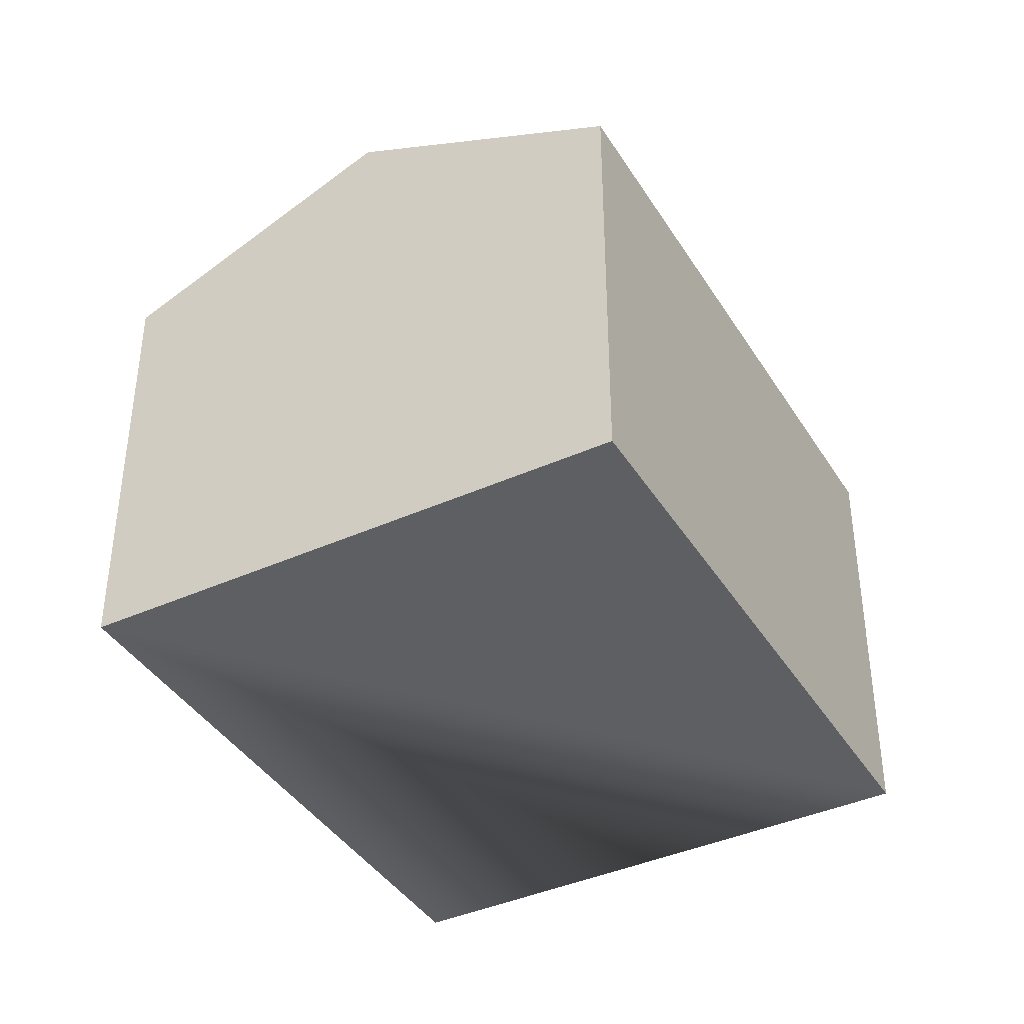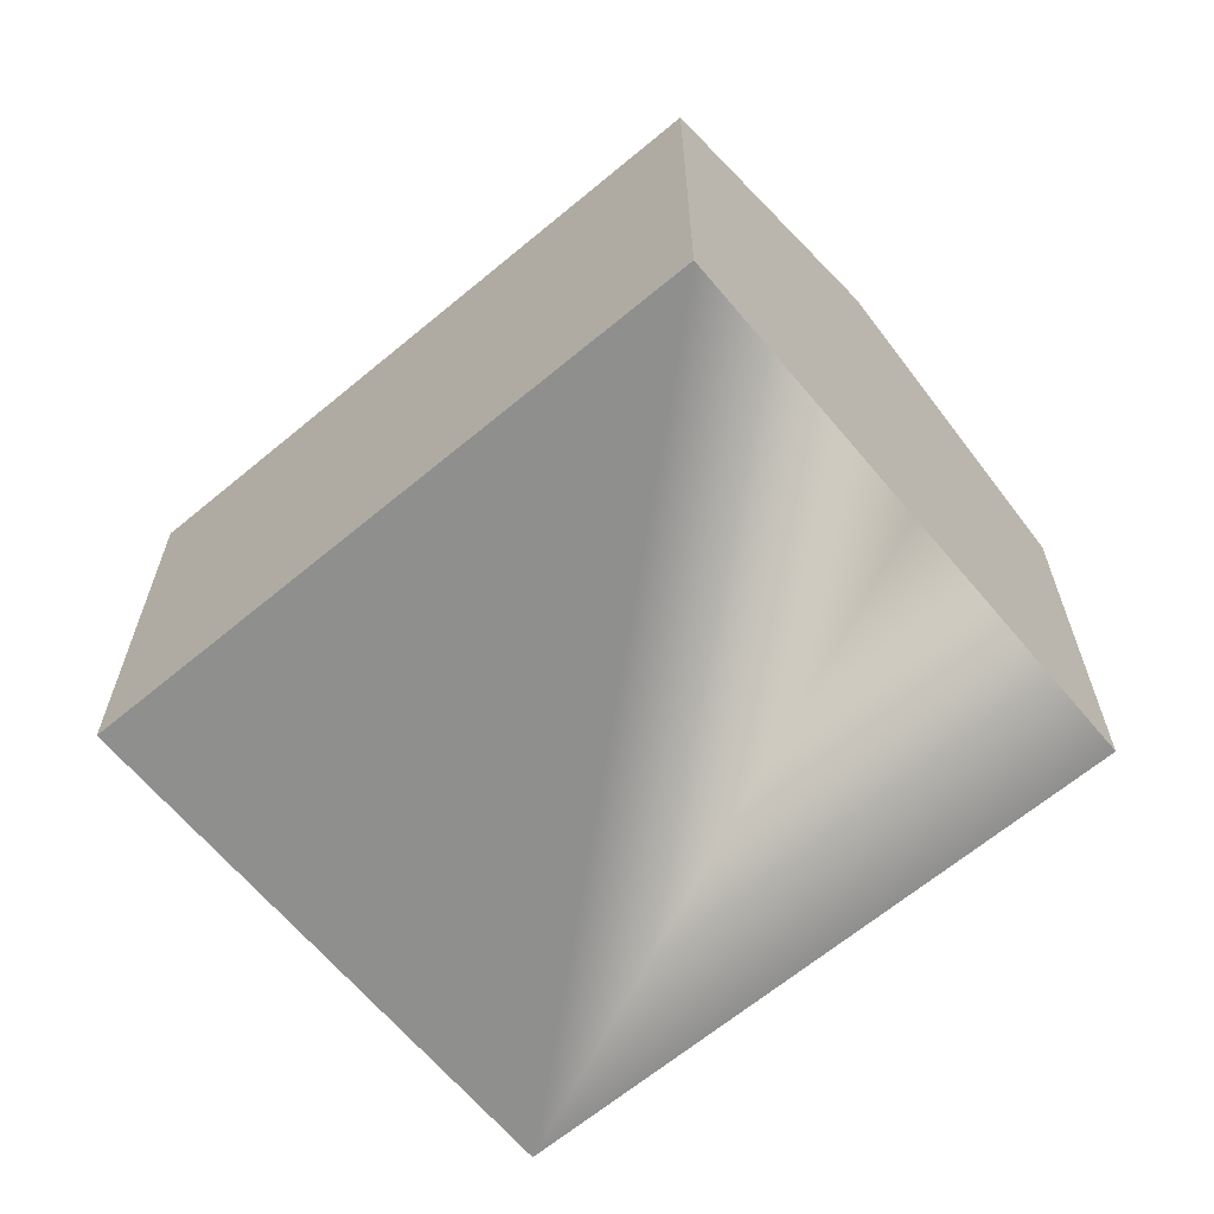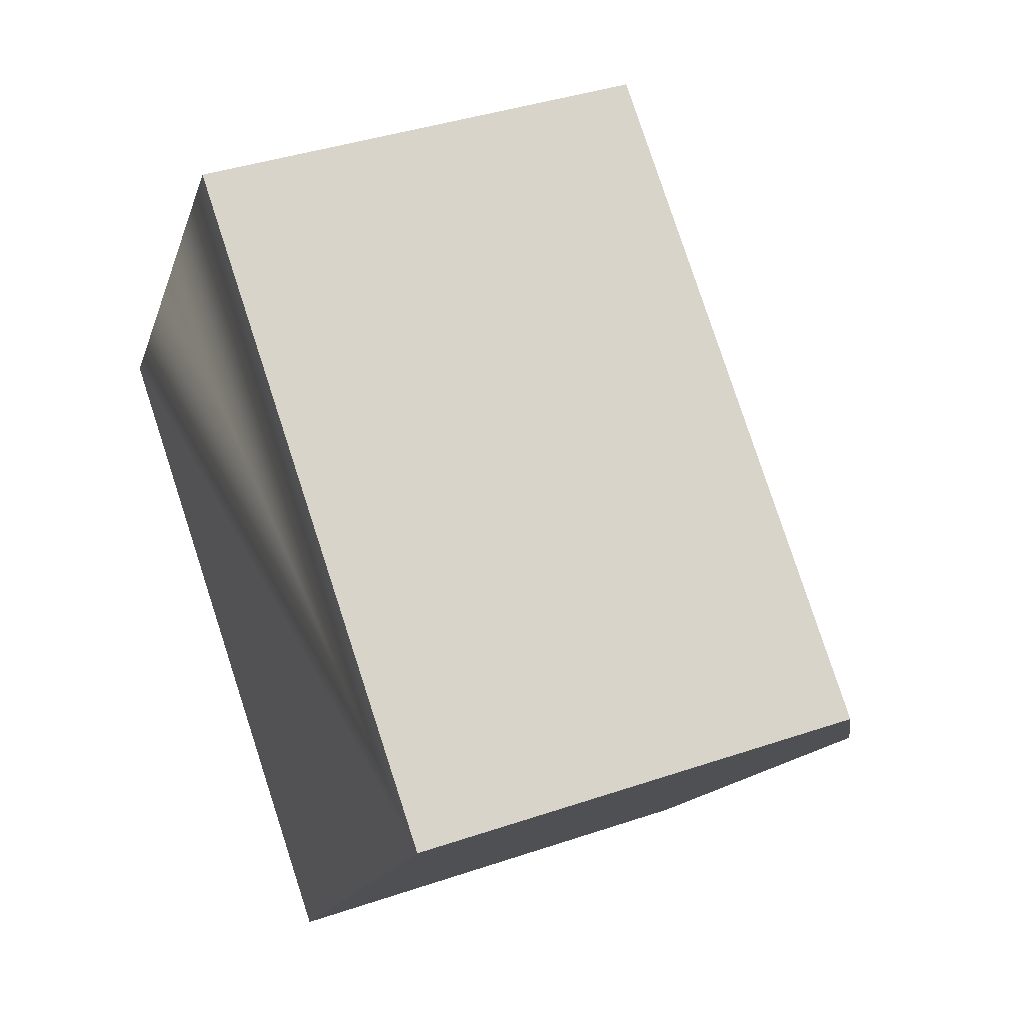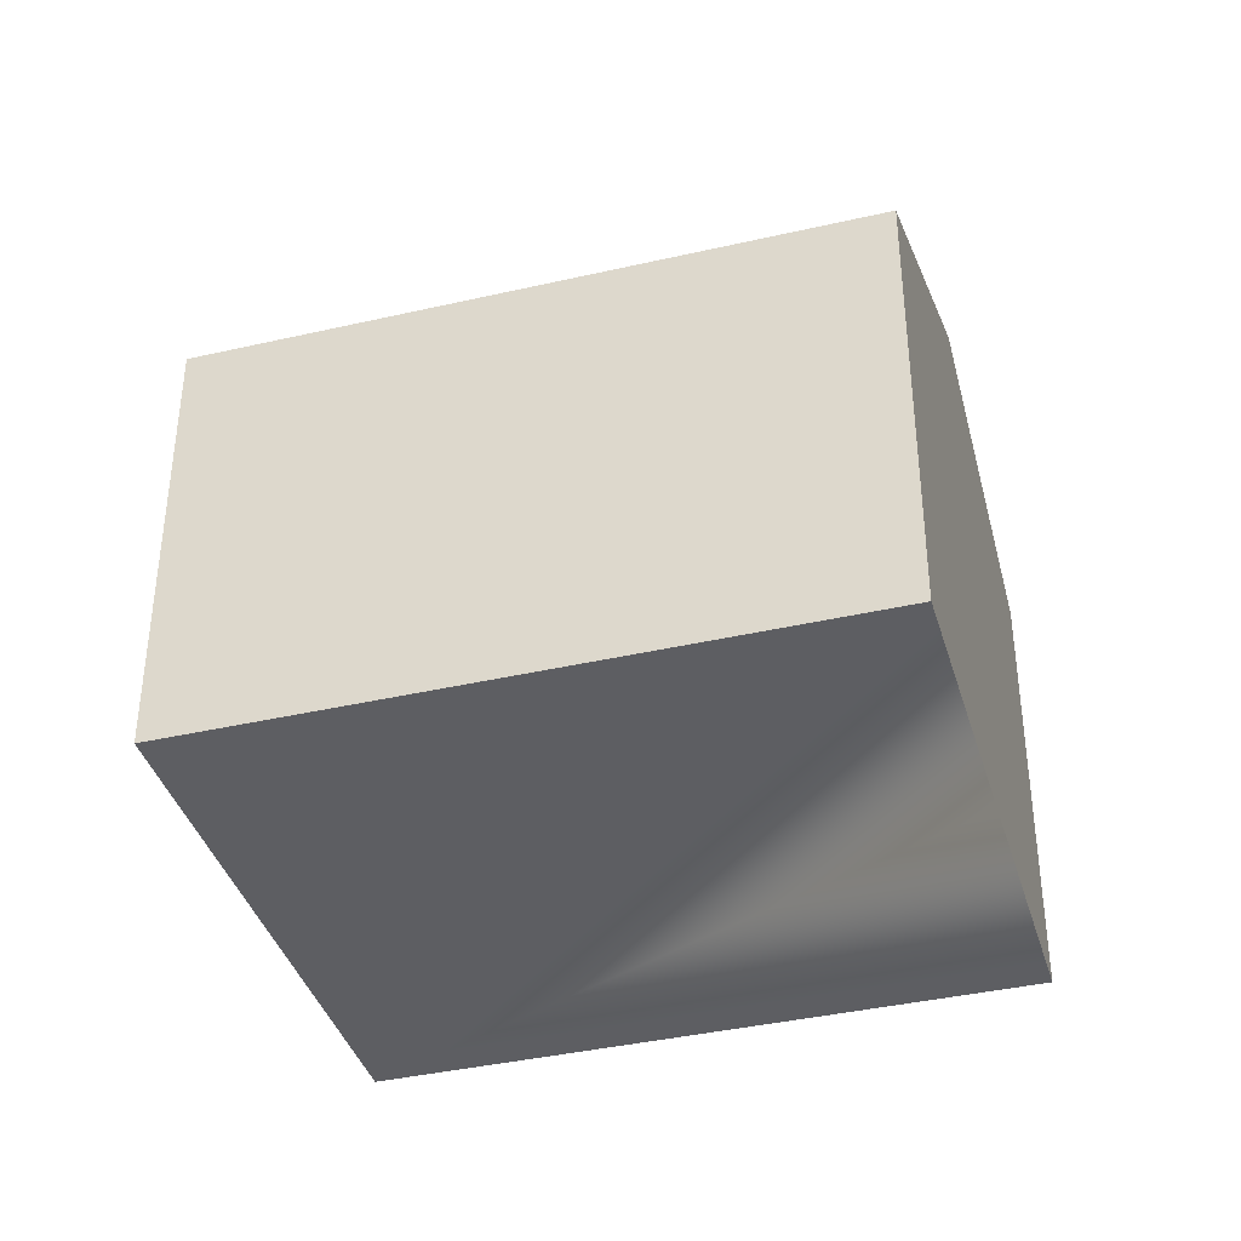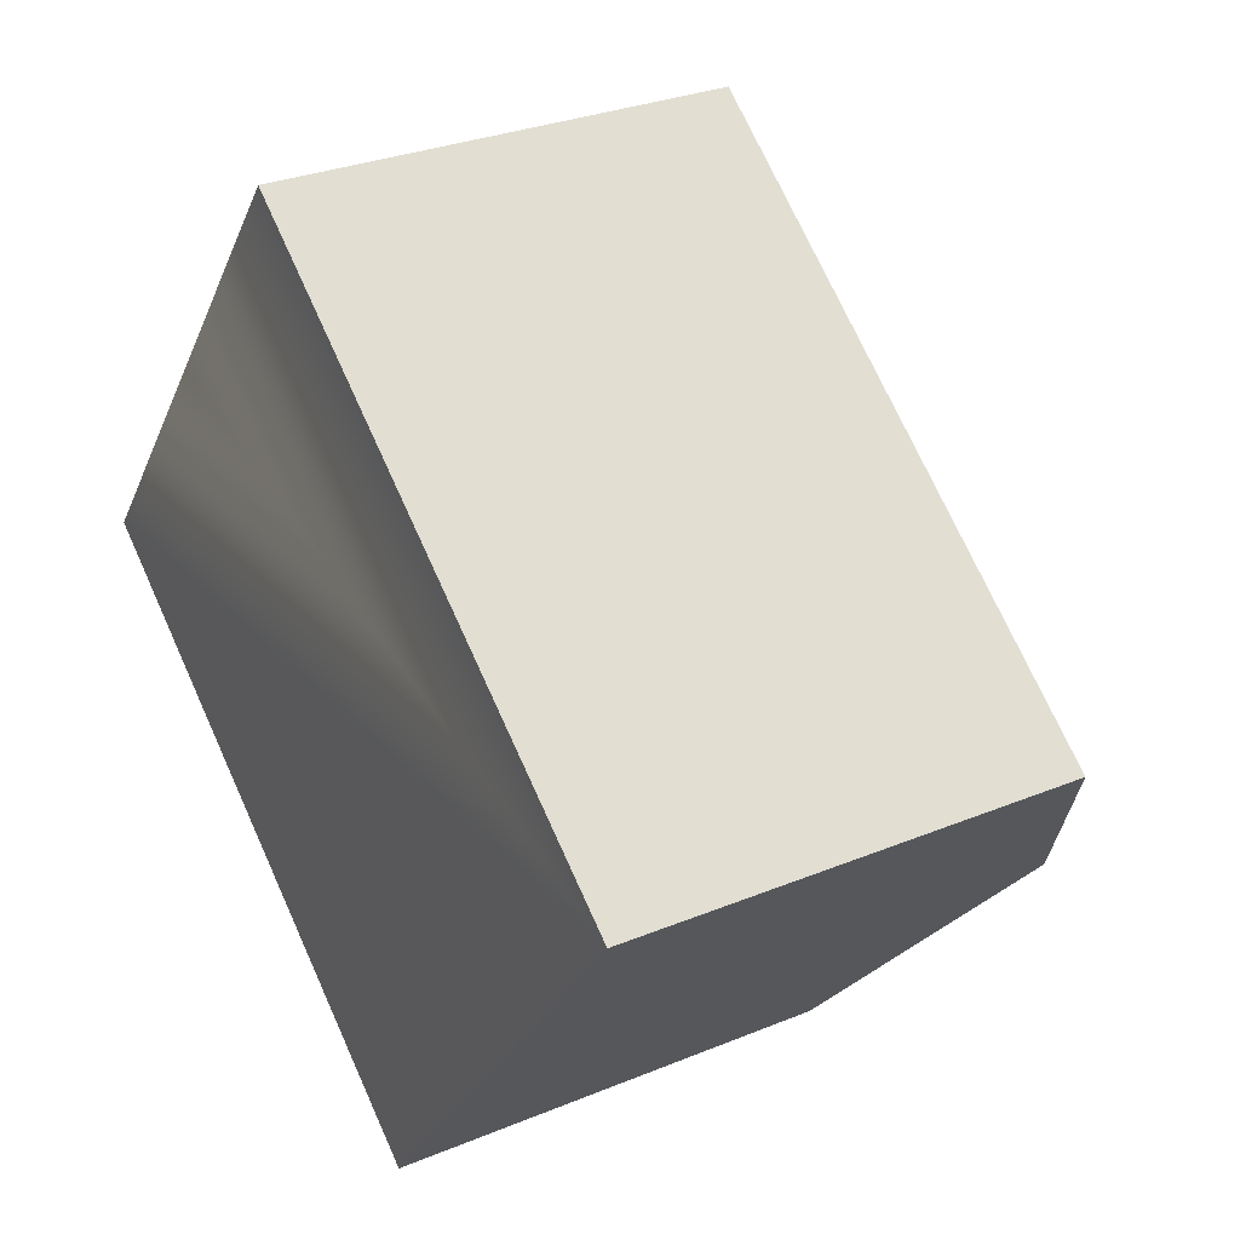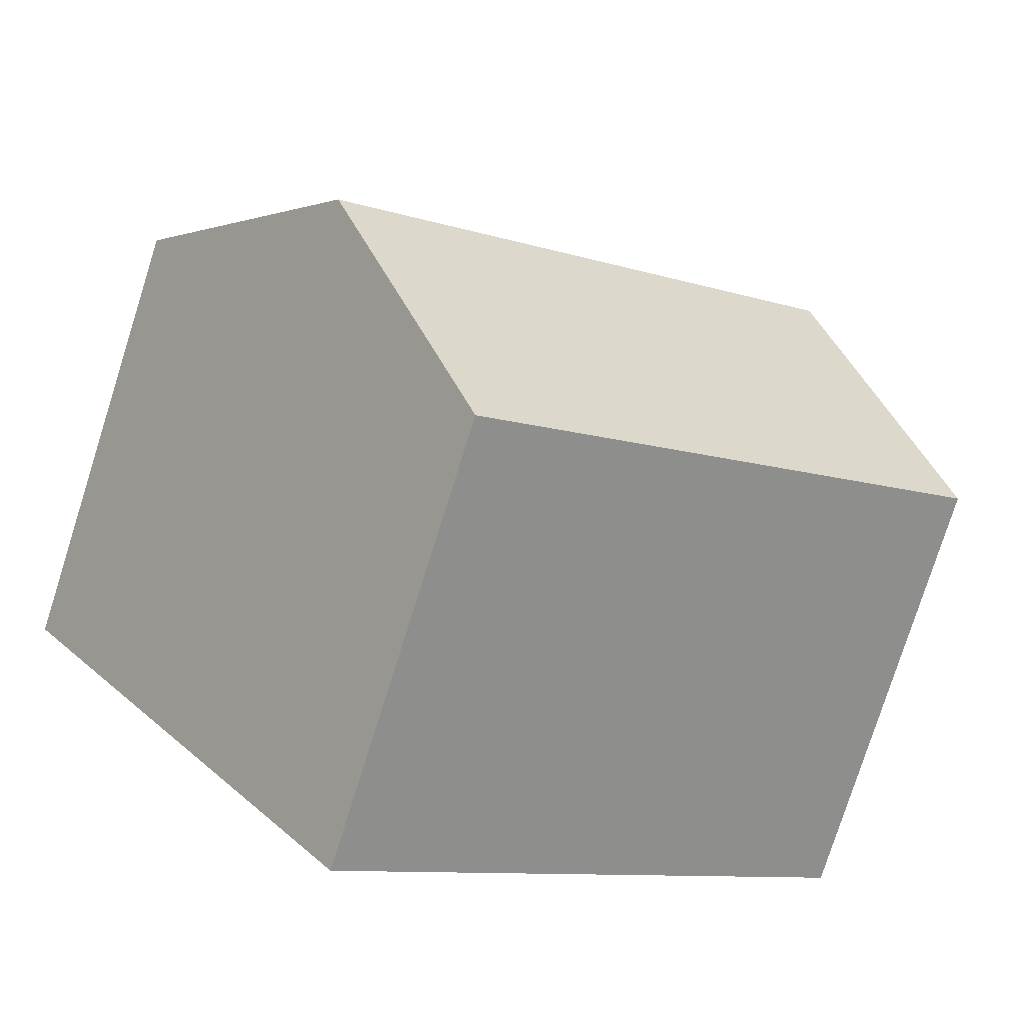
<metadata>
{"format":"obj","ext":"obj","renderer":"f3d","projection":"perspective","resolution":1024,"background":"white","views":[{"elev":-40.3,"azim":157.0,"up":"+Y"},{"elev":-65.1,"azim":-102.0,"up":"+Y"},{"elev":38.7,"azim":66.8,"up":"+Z"},{"elev":-39.0,"azim":-125.9,"up":"+Y"},{"elev":29.4,"azim":58.5,"up":"+Z"},{"elev":-78.1,"azim":162.4,"up":"+Z"}]}
</metadata>
<code>
v  0 8.095 4.957e-16
v  12.92 10.32 -3.351
v  9.644 8.095 -7.54
v  3.275 10.32 4.189
v  16.19 8.095 0.838
v  6.55 8.095 8.378
v  9.644 4.617e-16 -7.54
v  0 0 0
v  6.55 -5.13e-16 8.378
v  3.275 -2.565e-16 4.189
v  16.19 -5.131e-17 0.838
v  12.92 2.052e-16 -3.351
g defaultobject
f 1 2 3
f 2 1 4
f 5 4 6
f 4 5 2
f 7 1 3
f 1 7 8
f 8 4 1
f 4 8 6
f 6 8 9
f 9 8 10
f 9 5 6
f 5 9 11
f 2 7 3
f 7 2 5
f 7 5 12
f 12 5 11
f 10 11 9
f 11 10 8
f 11 8 7
f 11 7 12

</code>
